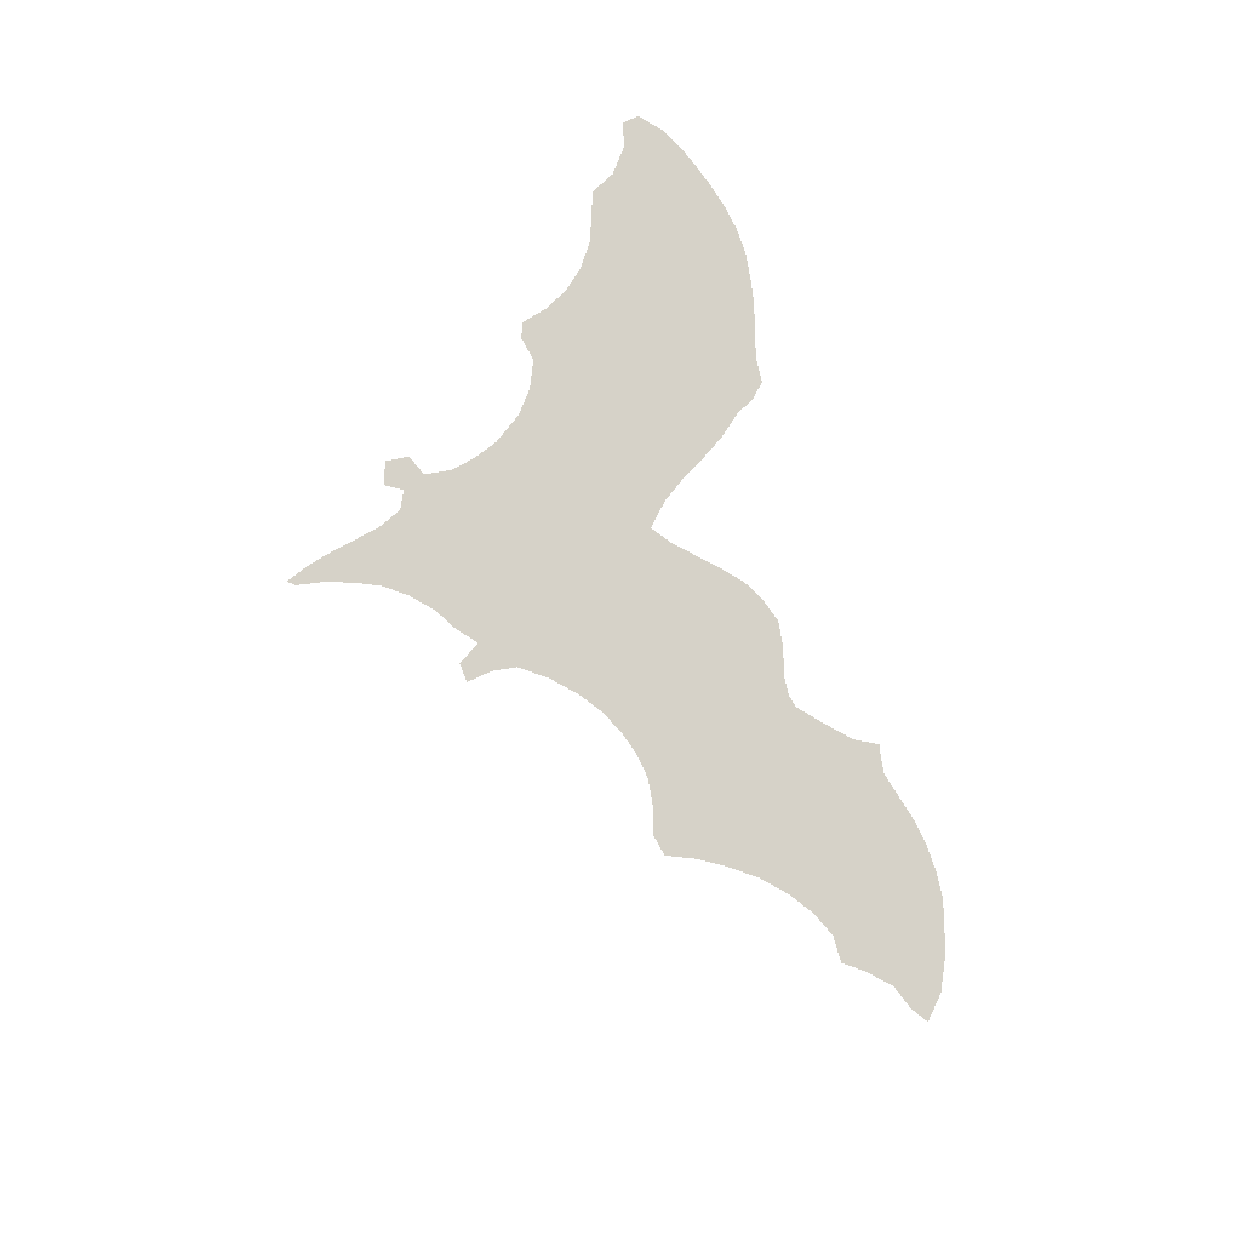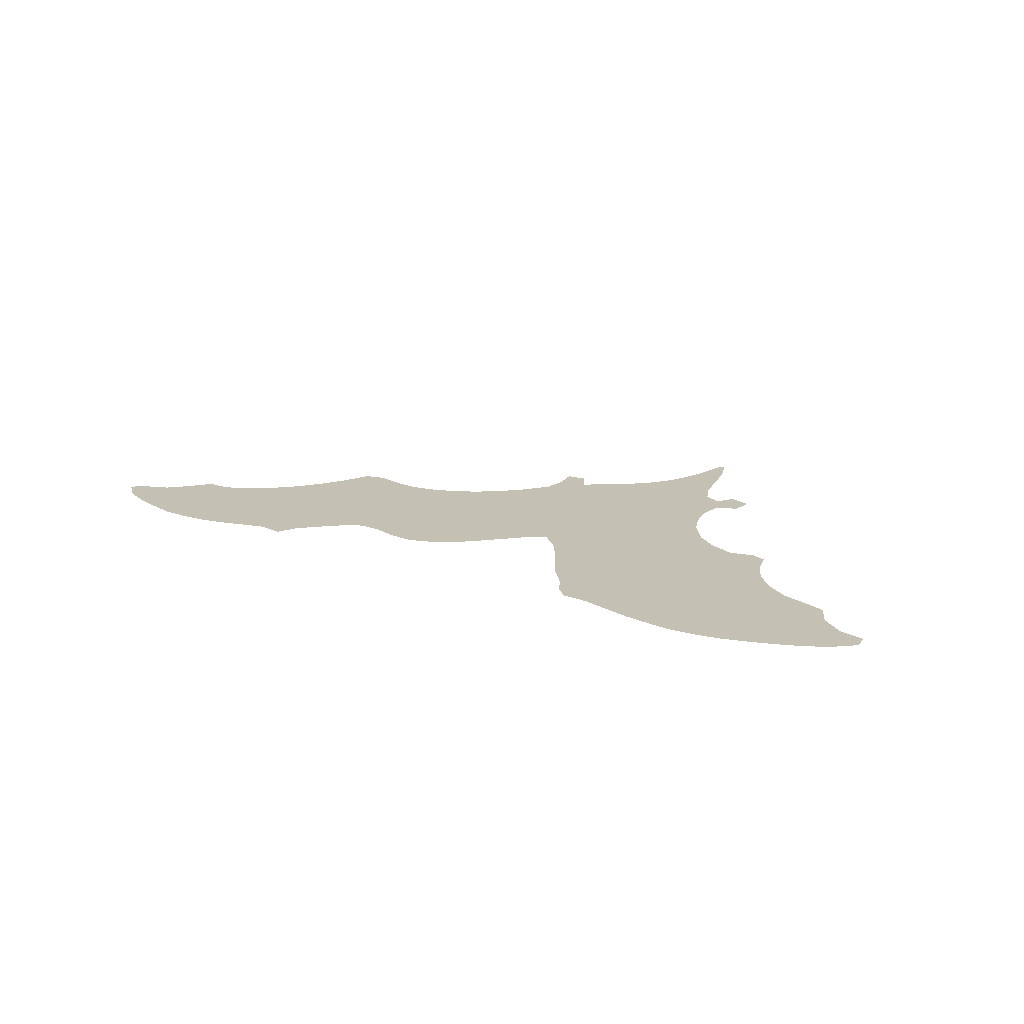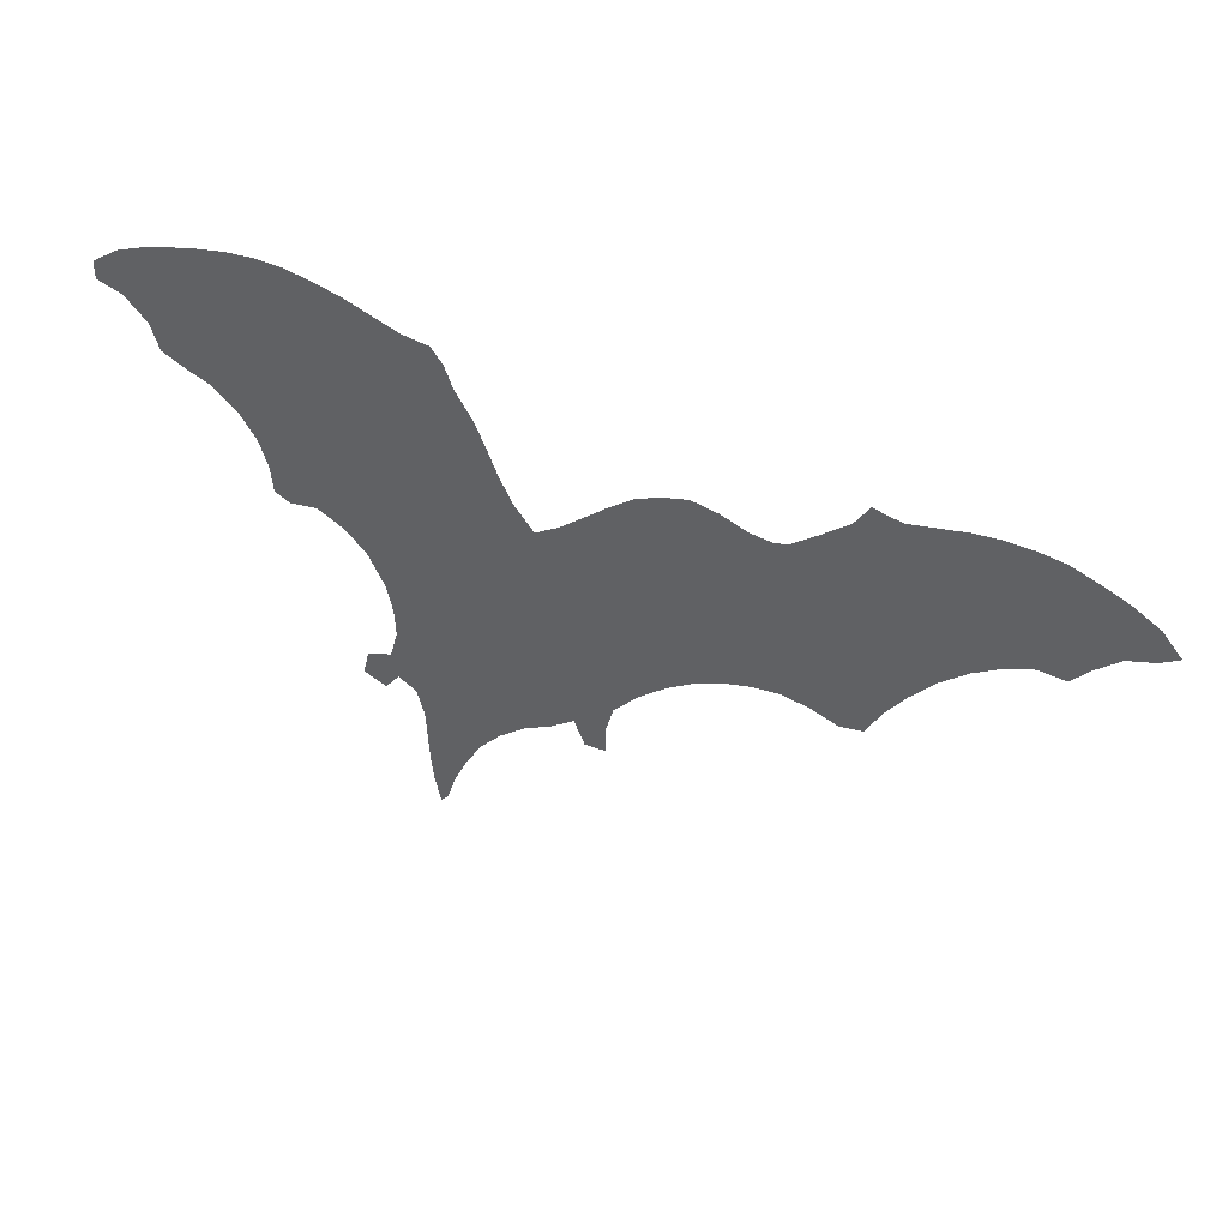
<metadata>
{"format":"obj","ext":"obj","renderer":"f3d","projection":"perspective","resolution":1024,"background":"white","views":[{"elev":77.9,"azim":64.8,"up":"+Z"},{"elev":18.2,"azim":-156.3,"up":"+Z"},{"elev":39.5,"azim":21.6,"up":"+Y"}]}
</metadata>
<code>
v 0.2535 0.2934 0
v 0.2319 0.3164 0
v 0.2043 0.3333 0
v 0.1767 0.3318 0
v 0.1613 0.341 0
v 0.1582 0.3687 0
v 0.149 0.3963 0
v 0.1321 0.4224 0
v 0.1075 0.4455 0
v 0.08286 0.4577 0
v 0.05837 0.4716 0
v 0.04915 0.4992 0
v 0.02611 0.5238 0
v 0 0.5346 0
v 0 0.553 0
v 0.02611 0.5699 0
v 0.05376 0.5791 0
v 0.07888 0.5847 0
v 0.1065 0.5895 0
v 0.1367 0.5929 0
v 0.1644 0.5929 0
v 0.192 0.5899 0
v 0.2222 0.5814 0
v 0.2473 0.573 0
v 0.2775 0.5596 0
v 0.3026 0.5484 0
v 0.3303 0.5422 0
v 0.3426 0.5253 0
v 0.3502 0.5038 0
v 0.3671 0.4762 0
v 0.3783 0.4511 0
v 0.3902 0.4209 0
v 0.404 0.3932 0
v 0.424 0.3671 0
v 0.447 0.3794 0
v 0.4705 0.3967 0
v 0.4922 0.413 0
v 0.5177 0.4301 0
v 0.5422 0.4393 0
v 0.5699 0.4439 0
v 0.5975 0.4363 0
v 0.6237 0.424 0
v 0.6452 0.4194 0
v 0.659 0.4209 0
v 0.6863 0.4391 0
v 0.7143 0.4593 0
v 0.7297 0.4808 0
v 0.7419 0.4762 0
v 0.7588 0.4716 0
v 0.786 0.4746 0
v 0.8141 0.4777 0
v 0.8418 0.4777 0
v 0.8694 0.4747 0
v 0.8971 0.4685 0
v 0.9273 0.455 0
v 0.9524 0.4424 0
v 0.98 0.424 0
v 1 0.3994 0
v 0.9816 0.3902 0
v 0.9539 0.384 0
v 0.9293 0.3656 0
v 0.9109 0.3472 0
v 0.8833 0.3518 0
v 0.8556 0.3441 0
v 0.828 0.3303 0
v 0.8003 0.3103 0
v 0.7757 0.2857 0
v 0.7558 0.2611 0
v 0.7389 0.2335 0
v 0.7158 0.2319 0
v 0.6882 0.2442 0
v 0.6605 0.2519 0
v 0.6329 0.2519 0
v 0.6052 0.2473 0
v 0.5776 0.2381 0
v 0.5515 0.2243 0
v 0.5238 0.2043 0
v 0.4992 0.1797 0
v 0.4915 0.1536 0
v 0.4915 0.126 0
v 0.4701 0.1275 0
v 0.4593 0.1536 0
v 0.4347 0.1383 0
v 0.4086 0.1275 0
v 0.3825 0.1091 0
v 0.361 0.08756 0
v 0.3456 0.06298 0
v 0.3318 0.03533 0
v 0.3226 0.00768 0
v 0.3149 0 0
v 0.3088 0.02765 0
v 0.3059 0.0525 0
v 0.3043 0.07993 0
v 0.3026 0.1106 0
v 0.2949 0.1383 0
v 0.2765 0.1505 0
v 0.2627 0.1336 0
v 0.2396 0.1459 0
v 0.2458 0.1705 0
v 0.2703 0.1767 0
v 0.278 0.2043 0
v 0.2765 0.2319 0
v 0.2703 0.2596 0
v 0.2613 0.2777 0
v 0.03049 0.5453 0
v 0.3241 0.518 0
v 0.2341 0.4732 0
v 0.2504 0.4494 0
v 0.3391 0.3229 0
v 0.1862 0.36 0
v 0.2736 0.4236 0
v 0.2123 0.4812 0
v 0.1883 0.4926 0
v 0.08445 0.5554 0
v 0.0892 0.5305 0
v 0.1088 0.5143 0
v 0.1379 0.5257 0
v 0.9019 0.407 0
v 0.8827 0.4189 0
v 0.7216 0.2596 0
v 0.3059 0.3886 0
v 0.3076 0.3662 0
v 0.2848 0.399 0
v 0.1659 0.5097 0
v 0.9078 0.368 0
v 0.8585 0.4184 0
v 0.833 0.4207 0
v 0.5099 0.3108 0
v 0.35 0.2928 0
v 0.323 0.347 0
v 0.7308 0.3652 0
v 0.7129 0.349 0
v 0.9504 0.4123 0
v 0.9265 0.4247 0
v 0.7518 0.3838 0
v 0.5985 0.3397 0
v 0.5649 0.3429 0
v 0.5416 0.3237 0
v 0.2632 0.1575 0
v 0.3413 0.1761 0
v 0.2941 0.1655 0
v 0.3464 0.1454 0
v 0.4759 0.1705 0
v 0.4429 0.2581 0
v 0.364 0.1904 0
v 0.4643 0.2794 0
v 0.4915 0.2896 0
v 0.9725 0.4031 0
v 0.8201 0.3978 0
v 0.6319 0.3384 0
v 0.3315 0.1185 0
v 0.4774 0.1461 0
v 0.3321 0.09201 0
v 0.3183 0.03468 0
v 0.6619 0.3398 0
v 0.3237 0.06358 0
v 0.4034 0.3498 0
v 0.2005 0.4287 0
v 0.1204 0.463 0
v 0.3762 0.3546 0
v 0.2316 0.3891 0
v 0.2487 0.3671 0
v 0.2956 0.4478 0
v 0.1553 0.455 0
v 0.1767 0.4438 0
v 0.08132 0.5061 0
v 0.1039 0.4819 0
v 0.4083 0.3266 0
v 0.7115 0.2845 0
v 0.1375 0.4753 0
v 0.3035 0.5096 0
v 0.3366 0.4241 0
v 0.2835 0.3208 0
v 0.5848 0.3909 0
v 0.5984 0.2729 0
v 0.7887 0.3316 0
v 0.8767 0.4448 0
v 0.5542 0.3668 0
v 0.8441 0.3904 0
v 0.4968 0.3538 0
v 0.3857 0.331 0
v 0.1547 0.4281 0
v 0.3506 0.4008 0
v 0.2279 0.4325 0
v 0.6864 0.4178 0
v 0.2462 0.4166 0
v 0.7484 0.3169 0
v 0.3311 0.4852 0
v 0.2746 0.471 0
v 0.767 0.3398 0
v 0.5602 0.3907 0
v 0.5783 0.2898 0
v 0.5136 0.3685 0
v 0.6092 0.2936 0
v 0.3793 0.14 0
v 0.4248 0.3089 0
v 0.402 0.2832 0
v 0.3369 0.2075 0
v 0.7551 0.4306 0
v 0.7283 0.4151 0
v 0.8187 0.3717 0
v 0.8242 0.4483 0
v 0.4838 0.3787 0
v 0.637 0.2945 0
v 0.7439 0.2881 0
v 0.6103 0.3853 0
v 0.6891 0.3449 0
v 0.6835 0.3823 0
v 0.6594 0.3797 0
v 0.6656 0.2986 0
v 0.2996 0.4808 0
v 0.2755 0.5026 0
v 0.2985 0.2961 0
v 0.3189 0.4621 0
v 0.2198 0.4107 0
v 0.2464 0.5172 0
v 0.2168 0.5334 0
v 0.1143 0.5434 0
v 0.1393 0.5581 0
v 0.3633 0.4256 0
v 0.9022 0.4367 0
v 0.3468 0.4535 0
v 0.267 0.3441 0
v 0.2001 0.392 0
v 0.1865 0.5463 0
v 0.8507 0.447 0
v 0.873 0.3961 0
v 0.253 0.4859 0
v 0.5453 0.2716 0
v 0.3122 0.2671 0
v 0.3206 0.4404 0
v 0.4747 0.3499 0
v 0.3624 0.3767 0
v 0.2196 0.4533 0
v 0.7027 0.4 0
v 0.535 0.3822 0
v 0.3872 0.1711 0
v 0.3196 0.1587 0
v 0.3163 0.1864 0
v 0.4558 0.2059 0
v 0.4717 0.2229 0
v 0.368 0.245 0
v 0.4118 0.1833 0
v 0.3918 0.2274 0
v 0.4915 0.2393 0
v 0.4562 0.3281 0
v 0.5156 0.2558 0
v 0.2166 0.3636 0
v 0.7811 0.4324 0
v 0.7926 0.3586 0
v 0.6348 0.3799 0
v 0.6878 0.2659 0
v 0.6954 0.3044 0
v 0.7239 0.3093 0
v 0.2604 0.3936 0
v 0.176 0.4128 0
v 0.6237 0.2722 0
v 0.3562 0.1164 0
v 0.6737 0.4003 0
v 0.06016 0.5304 0
v 0.0573 0.5593 0
v 0.3242 0.2941 0
v 0.1485 0.4972 0
v 0.2289 0.5014 0
v 0.2654 0.5316 0
v 0.162 0.5391 0
v 0.3261 0.4021 0
v 0.2799 0.3707 0
v 0.2367 0.342 0
v 0.5399 0.4104 0
v 0.1746 0.3862 0
v 0.5331 0.2976 0
v 0.5166 0.3383 0
v 0.333 0.3766 0
v 0.3918 0.3736 0
v 0.9246 0.3932 0
v 0.7353 0.3373 0
v 0.7086 0.4294 0
v 0.5558 0.2998 0
v 0.5982 0.367 0
v 0.4439 0.229 0
v 0.3407 0.264 0
v 0.4181 0.2396 0
v 0.4172 0.2633 0
v 0.5121 0.2288 0
v 0.7431 0.4557 0
v 0.8038 0.4203 0
v 0.6204 0.3597 0
v 0.6495 0.3991 0
v 0.6212 0.3167 0
v 0.319 0.1346 0
v 0.6781 0.3211 0
v 0.7064 0.327 0
v 0.6494 0.3177 0
v 0.3623 0.3359 0
v 0.1944 0.4621 0
v 0.4299 0.339 0
v 0.1268 0.499 0
v 0.7708 0.3107 0
v 0.168 0.4766 0
v 0.2744 0.2983 0
v 0.3664 0.3141 0
v 0.5152 0.2813 0
v 0.2947 0.3452 0
v 0.7265 0.389 0
v 0.5726 0.3192 0
v 0.5956 0.3124 0
v 0.433 0.283 0
v 0.4511 0.3023 0
v 0.376 0.2924 0
v 0.3943 0.3076 0
v 0.4771 0.3076 0
v 0.4887 0.3301 0
v 0.7302 0.4384 0
v 0.774 0.4052 0
v 0.6745 0.3618 0
v 0.7035 0.371 0
v 0.1109 0.5698 0
v 0.2734 0.4478 0
v 0.1348 0.447 0
v 0.2457 0.5458 0
v 0.2255 0.5586 0
v 0.3465 0.2343 0
v 0.167 0.5691 0
v 0.2069 0.5073 0
v 0.1876 0.5227 0
v 0.2004 0.5636 0
v 0.8922 0.3812 0
v 0.2932 0.1896 0
v 0.8642 0.3706 0
v 0.5563 0.2481 0
v 0.2966 0.2459 0
v 0.2867 0.2741 0
v 0.3047 0.4186 0
v 0.2567 0.3207 0
v 0.3769 0.3987 0
v 0.3483 0.354 0
v 0.3112 0.3214 0
v 0.7527 0.3583 0
v 0.7474 0.4053 0
v 0.5699 0.4177 0
v 0.5774 0.3652 0
v 0.513 0.3975 0
v 0.5376 0.3523 0
v 0.5763 0.2625 0
v 0.6001 0.4105 0
v 0.6261 0.4026 0
v 0.3046 0.2156 0
v 0.455 0.1812 0
v 0.4677 0.2504 0
v 0.4762 0.1954 0
v 0.07586 0.4829 0
v 0.3666 0.2167 0
v 0.3227 0.2383 0
v 0.4092 0.1539 0
v 0.4352 0.1967 0
v 0.3705 0.2706 0
v 0.3901 0.2 0
v 0.3934 0.2545 0
v 0.4341 0.1668 0
v 0.3643 0.1642 0
v 0.4961 0.2097 0
v 0.4899 0.266 0
v 0.4533 0.3573 0
v 0.5337 0.2389 0
v 0.7739 0.3736 0
v 0.7996 0.4508 0
v 0.8375 0.3592 0
v 0.7719 0.4527 0
v 0.2855 0.5307 0
v 0.8113 0.3433 0
v 0.7954 0.3884 0
v 0.6472 0.3591 0
v 0.6828 0.285 0
v 0.4157 0.2127 0
v 0.655 0.2741 0
f 13 105 14
f 34 157 297
f 26 370 171
f 26 106 27
f 68 120 69
f 157 160 181
f 4 110 5
f 182 256 165
f 10 352 11
f 12 166 260
f 167 116 166
f 196 168 311
f 9 159 167
f 205 254 169
f 39 341 40
f 192 175 194
f 236 344 178
f 260 166 115
f 229 331 345
f 44 259 185
f 7 256 182
f 46 286 47
f 112 234 107
f 61 125 62
f 278 185 235
f 190 299 176
f 236 178 191
f 192 345 175
f 96 141 139
f 95 238 141
f 84 355 195
f 157 181 168
f 364 297 246
f 203 364 232
f 57 148 58
f 57 133 148
f 200 340 199
f 234 108 107
f 96 139 97
f 79 152 80
f 143 82 152
f 258 142 151
f 89 154 90
f 259 209 208
f 187 277 254
f 280 342 136
f 87 153 156
f 156 92 154
f 105 260 261
f 105 15 14
f 105 16 15
f 12 260 13
f 13 260 105
f 27 106 28
f 120 70 69
f 260 114 261
f 16 105 261
f 110 6 5
f 110 248 224
f 3 110 4
f 117 298 263
f 264 228 216
f 352 12 11
f 115 218 114
f 352 166 12
f 260 115 114
f 220 32 31
f 318 219 20
f 117 266 219
f 221 119 118
f 268 122 121
f 177 119 221
f 188 222 30
f 120 71 70
f 267 183 172
f 269 223 162
f 160 337 295
f 214 222 188
f 215 161 186
f 266 326 225
f 38 343 270
f 134 118 276
f 61 276 125
f 53 226 177
f 126 179 227
f 224 215 158
f 202 127 226
f 6 271 7
f 163 231 214
f 267 334 121
f 180 273 193
f 180 313 273
f 163 214 211
f 173 304 223
f 224 248 161
f 274 233 183
f 233 160 275
f 286 48 47
f 55 134 56
f 56 134 133
f 133 276 60
f 133 134 276
f 56 133 57
f 125 63 62
f 339 277 190
f 341 191 174
f 343 193 236
f 279 229 192
f 174 280 206
f 95 141 96
f 139 99 98
f 139 100 99
f 139 141 100
f 141 329 100
f 291 142 238
f 238 142 140
f 140 198 239
f 362 241 351
f 241 350 281
f 262 230 282
f 144 283 281
f 144 284 283
f 363 350 245
f 285 245 362
f 303 363 247
f 331 229 365
f 148 59 58
f 148 60 59
f 148 133 60
f 51 367 202
f 149 201 179
f 189 211 212
f 372 366 250
f 201 250 371
f 206 288 251
f 289 251 209
f 290 194 204
f 107 108 228
f 139 98 97
f 84 195 85
f 152 81 80
f 152 82 81
f 78 143 79
f 79 143 152
f 153 94 93
f 151 291 94
f 153 151 94
f 258 151 153
f 86 258 153
f 154 91 90
f 88 154 89
f 292 210 253
f 132 207 293
f 120 252 71
f 171 188 106
f 294 204 210
f 256 158 165
f 86 153 87
f 154 92 91
f 156 93 92
f 156 153 93
f 87 156 88
f 88 156 154
f 158 184 234
f 296 158 234
f 302 295 109
f 164 182 165
f 124 266 117
f 296 234 112
f 300 165 296
f 352 167 166
f 116 218 115
f 297 168 196
f 167 298 116
f 167 170 298
f 119 227 118
f 297 196 246
f 67 299 205
f 263 300 124
f 170 164 300
f 177 226 126
f 127 179 126
f 302 109 129
f 159 170 167
f 255 123 111
f 8 182 320
f 278 235 200
f 248 162 161
f 305 131 135
f 270 236 191
f 138 279 306
f 195 361 142
f 195 237 361
f 309 308 146
f 309 196 308
f 302 129 310
f 168 181 311
f 312 246 309
f 146 363 147
f 313 312 128
f 313 246 312
f 46 278 314
f 314 200 199
f 202 287 127
f 234 184 108
f 316 155 207
f 317 207 132
f 68 205 120
f 205 187 254
f 316 373 155
f 320 164 170
f 211 188 171
f 212 211 171
f 228 189 212
f 212 216 228
f 333 104 103
f 230 213 333
f 262 109 338
f 163 211 189
f 224 158 256
f 161 255 186
f 184 186 108
f 8 320 9
f 216 212 265
f 217 264 216
f 217 216 321
f 23 322 24
f 7 182 8
f 218 318 114
f 318 20 19
f 205 169 120
f 9 167 10
f 166 116 115
f 220 31 222
f 116 117 218
f 218 117 219
f 324 22 21
f 219 266 324
f 20 219 324
f 54 221 55
f 55 221 134
f 134 221 118
f 123 268 121
f 53 177 54
f 54 177 221
f 231 172 222
f 172 183 220
f 112 107 264
f 162 223 268
f 33 275 34
f 295 337 109
f 184 215 186
f 113 112 325
f 124 113 326
f 327 23 22
f 225 217 327
f 328 63 125
f 52 226 53
f 141 239 329
f 119 177 126
f 328 330 63
f 227 179 330
f 119 126 227
f 51 202 52
f 52 202 226
f 226 127 126
f 331 76 75
f 332 103 102
f 129 109 262
f 213 262 338
f 188 30 29
f 163 111 334
f 231 334 172
f 222 31 30
f 214 231 222
f 203 343 37
f 203 180 193
f 35 203 36
f 203 232 180
f 1 335 2
f 67 205 68
f 336 33 32
f 233 337 160
f 1 104 301
f 320 182 164
f 44 185 45
f 259 208 235
f 317 132 131
f 224 161 215
f 299 67 66
f 190 187 299
f 339 131 277
f 40 341 41
f 174 342 280
f 174 191 342
f 37 343 38
f 178 344 137
f 175 345 74
f 41 346 42
f 347 346 206
f 83 355 84
f 238 140 239
f 151 142 291
f 141 238 239
f 239 198 348
f 329 239 348
f 351 349 143
f 351 240 349
f 146 144 350
f 78 351 143
f 354 348 198
f 353 198 145
f 282 230 354
f 240 356 349
f 355 237 195
f 310 129 357
f 358 353 145
f 244 359 242
f 82 360 83
f 361 145 140
f 215 184 158
f 362 78 77
f 245 241 362
f 34 297 364
f 228 108 189
f 365 77 76
f 247 245 285
f 303 147 363
f 229 303 247
f 135 339 366
f 50 367 51
f 50 369 367
f 127 287 149
f 368 65 64
f 330 368 64
f 127 149 179
f 214 188 211
f 49 286 369
f 369 199 249
f 249 315 287
f 25 370 26
f 371 66 65
f 250 190 176
f 372 315 366
f 201 372 250
f 347 206 251
f 209 251 373
f 257 74 73
f 204 194 257
f 195 142 258
f 374 376 252
f 253 374 169
f 254 253 169
f 293 292 253
f 252 72 71
f 3 2 269
f 3 248 110
f 188 29 106
f 376 73 72
f 162 255 161
f 247 285 365
f 364 246 232
f 340 135 315
f 36 203 37
f 257 73 376
f 257 194 175
f 42 347 43
f 85 195 258
f 85 258 86
f 289 209 259
f 185 259 235
f 277 132 293
f 132 277 131
f 106 29 28
f 16 261 17
f 17 261 18
f 262 213 230
f 333 301 104
f 110 224 271
f 6 110 271
f 335 301 173
f 263 124 117
f 107 228 264
f 216 265 321
f 265 370 25
f 325 264 217
f 34 275 157
f 113 296 112
f 114 318 18
f 261 114 18
f 169 252 120
f 266 225 324
f 274 183 267
f 334 267 172
f 268 123 255
f 2 335 269
f 281 375 356
f 181 160 295
f 327 322 23
f 326 217 225
f 186 111 108
f 38 270 39
f 39 270 341
f 118 227 328
f 276 118 328
f 125 276 328
f 271 256 7
f 271 224 256
f 272 128 303
f 129 262 282
f 172 220 222
f 334 123 121
f 123 334 111
f 273 128 138
f 232 313 180
f 304 122 268
f 304 130 122
f 130 337 274
f 130 274 122
f 336 275 33
f 157 275 160
f 335 1 301
f 208 317 235
f 305 317 131
f 276 61 60
f 277 187 190
f 176 299 66
f 318 19 18
f 45 185 278
f 45 278 46
f 138 272 279
f 306 279 192
f 192 229 345
f 280 136 288
f 150 288 136
f 243 358 237
f 281 240 241
f 281 283 375
f 357 282 242
f 323 282 354
f 283 244 375
f 283 359 244
f 284 197 359
f 196 197 308
f 350 241 245
f 312 146 147
f 363 245 247
f 229 247 365
f 250 176 371
f 48 286 49
f 199 315 249
f 366 190 250
f 288 150 373
f 43 347 289
f 43 289 44
f 136 307 290
f 150 136 290
f 291 95 94
f 291 238 95
f 294 210 292
f 207 155 292
f 225 327 324
f 277 293 254
f 254 293 253
f 150 290 294
f 155 150 294
f 266 124 326
f 165 158 296
f 164 165 300
f 157 168 297
f 298 117 116
f 298 170 263
f 257 175 74
f 130 338 109
f 173 213 338
f 299 187 205
f 300 113 124
f 300 296 113
f 263 170 300
f 213 173 301
f 203 193 343
f 342 191 178
f 181 295 302
f 181 302 311
f 162 268 255
f 128 272 138
f 229 272 303
f 121 122 274
f 173 338 304
f 235 317 305
f 200 235 305
f 340 200 305
f 339 190 366
f 341 270 191
f 138 306 137
f 137 306 136
f 193 273 344
f 236 193 344
f 344 273 138
f 307 194 290
f 307 192 194
f 145 198 140
f 361 140 142
f 308 144 146
f 308 284 144
f 246 196 309
f 312 309 146
f 311 310 197
f 197 310 357
f 308 197 284
f 196 311 197
f 311 302 310
f 312 147 128
f 232 246 313
f 273 313 128
f 46 314 286
f 286 314 199
f 218 219 318
f 287 372 149
f 201 149 372
f 294 290 204
f 288 206 280
f 209 373 316
f 208 209 316
f 316 207 317
f 208 316 317
f 373 150 155
f 111 163 319
f 320 159 9
f 320 170 159
f 212 171 370
f 265 212 370
f 325 112 264
f 321 25 24
f 321 265 25
f 322 321 24
f 322 217 321
f 242 323 353
f 20 324 21
f 324 327 22
f 220 336 32
f 121 274 267
f 269 162 248
f 243 375 358
f 268 223 304
f 337 130 109
f 326 325 217
f 186 255 111
f 326 113 325
f 217 322 327
f 227 330 328
f 100 329 101
f 330 64 63
f 330 179 368
f 345 331 75
f 230 333 332
f 332 333 103
f 319 163 189
f 163 334 231
f 35 364 203
f 108 319 189
f 111 319 108
f 335 223 269
f 335 173 223
f 233 275 336
f 183 233 336
f 220 183 336
f 274 337 233
f 242 282 323
f 130 304 338
f 135 131 339
f 314 278 200
f 305 135 340
f 136 306 307
f 306 192 307
f 341 346 41
f 341 174 346
f 342 137 136
f 342 178 137
f 343 236 270
f 344 138 137
f 345 75 74
f 229 279 272
f 346 174 206
f 42 346 347
f 355 243 237
f 348 102 101
f 332 102 348
f 329 348 101
f 349 82 143
f 349 360 82
f 241 240 351
f 333 213 301
f 350 144 281
f 78 362 351
f 332 348 354
f 230 332 354
f 323 198 353
f 244 242 353
f 323 354 198
f 10 167 352
f 358 145 237
f 240 281 356
f 356 243 360
f 356 375 243
f 26 171 106
f 375 244 358
f 359 357 242
f 357 129 282
f 244 353 358
f 283 284 359
f 360 355 83
f 349 356 360
f 360 243 355
f 237 145 361
f 285 362 77
f 363 146 350
f 34 364 35
f 331 365 76
f 365 285 77
f 128 147 303
f 135 366 315
f 369 286 199
f 315 199 340
f 367 287 202
f 367 249 287
f 201 371 368
f 179 201 368
f 49 369 50
f 367 369 249
f 368 371 65
f 371 176 66
f 287 315 372
f 289 347 251
f 251 288 373
f 197 357 359
f 376 72 252
f 253 210 374
f 374 252 169
f 293 207 292
f 44 289 259
f 3 269 248
f 204 257 376
f 210 204 376
f 210 376 374
f 155 294 292

</code>
